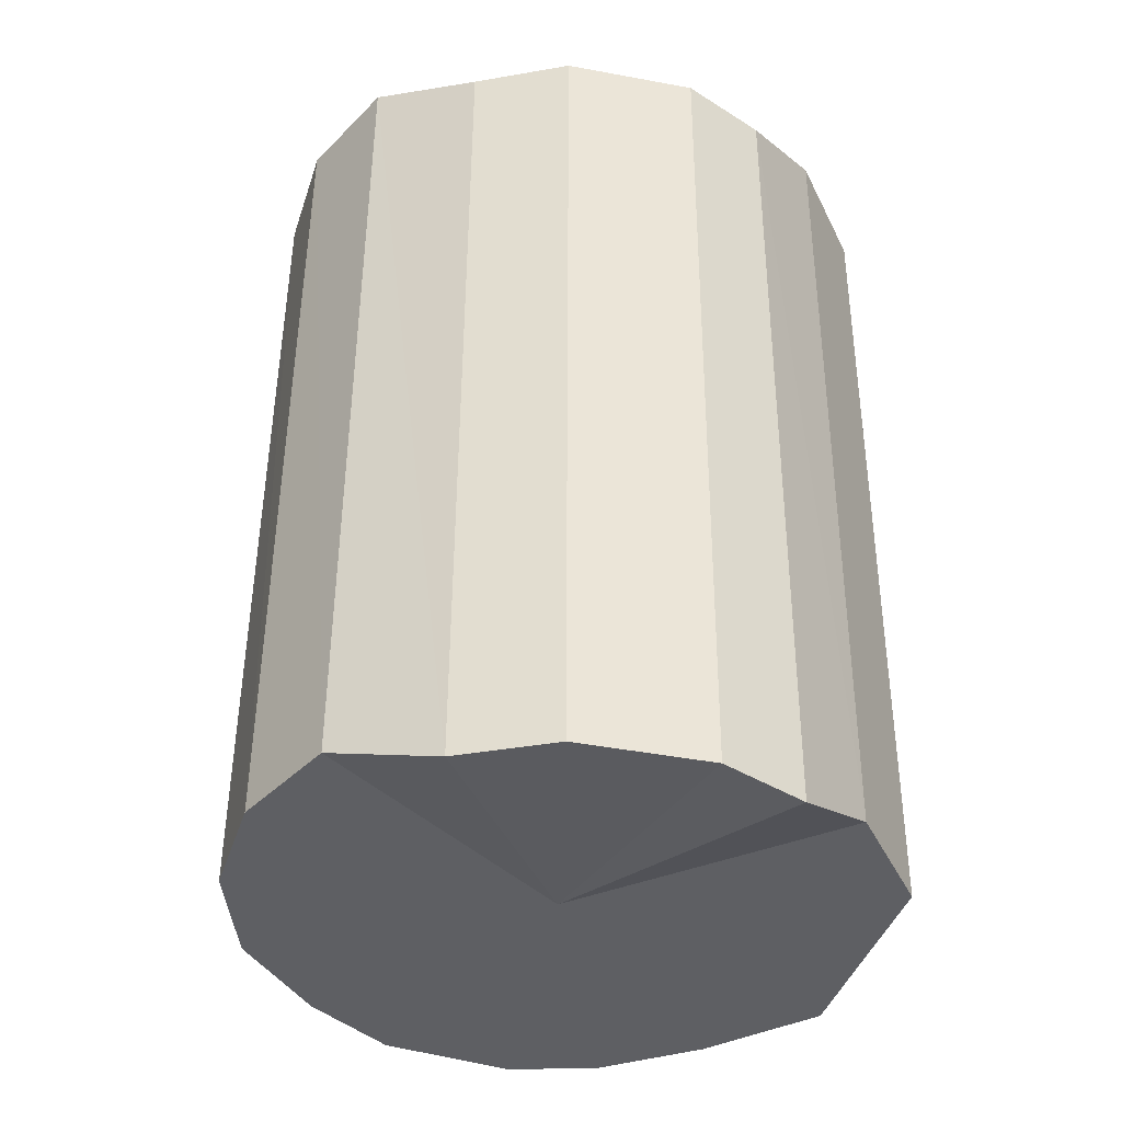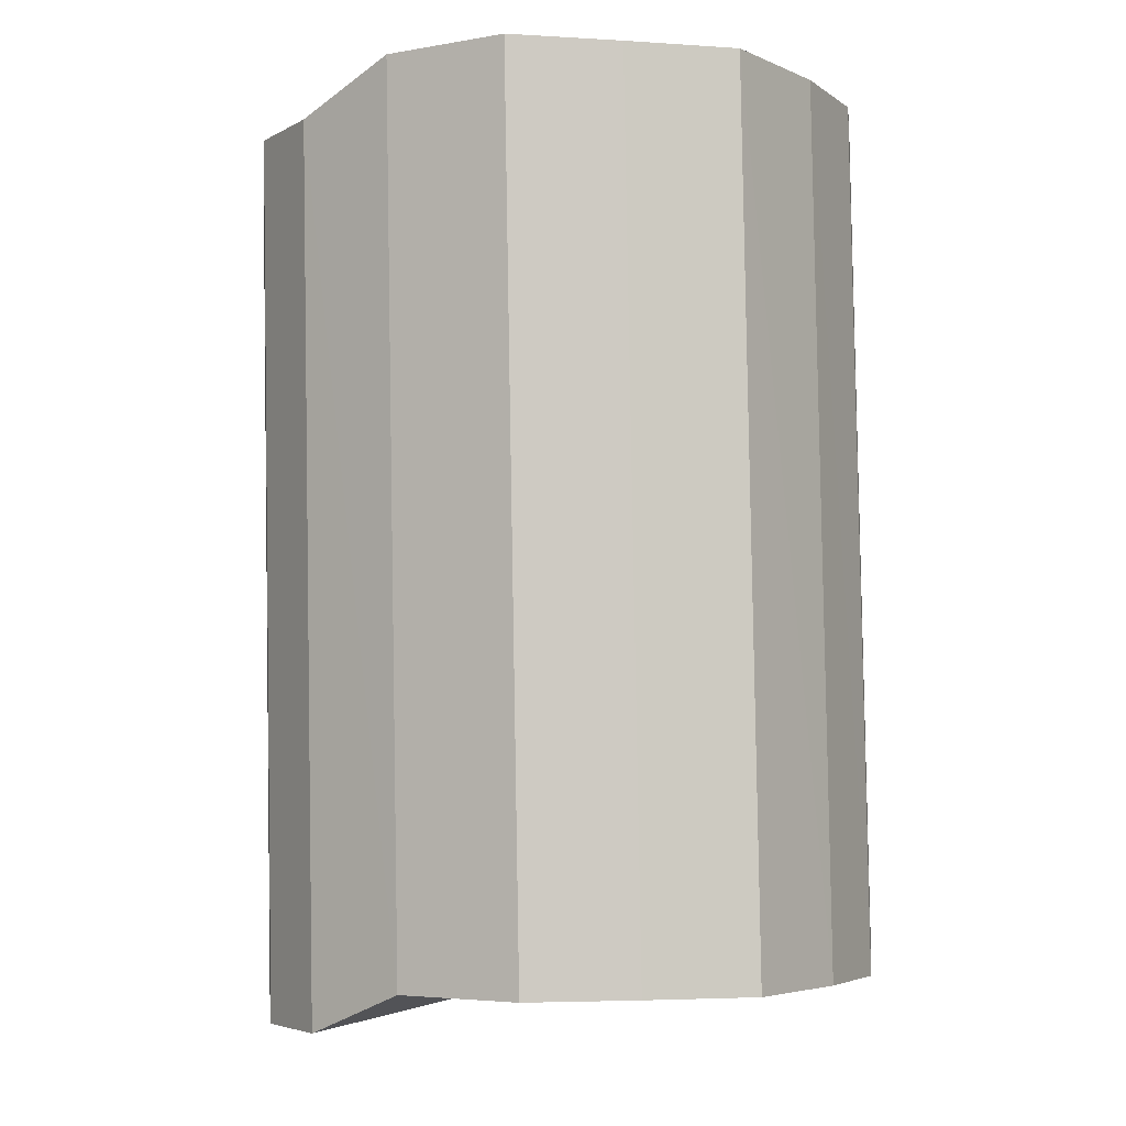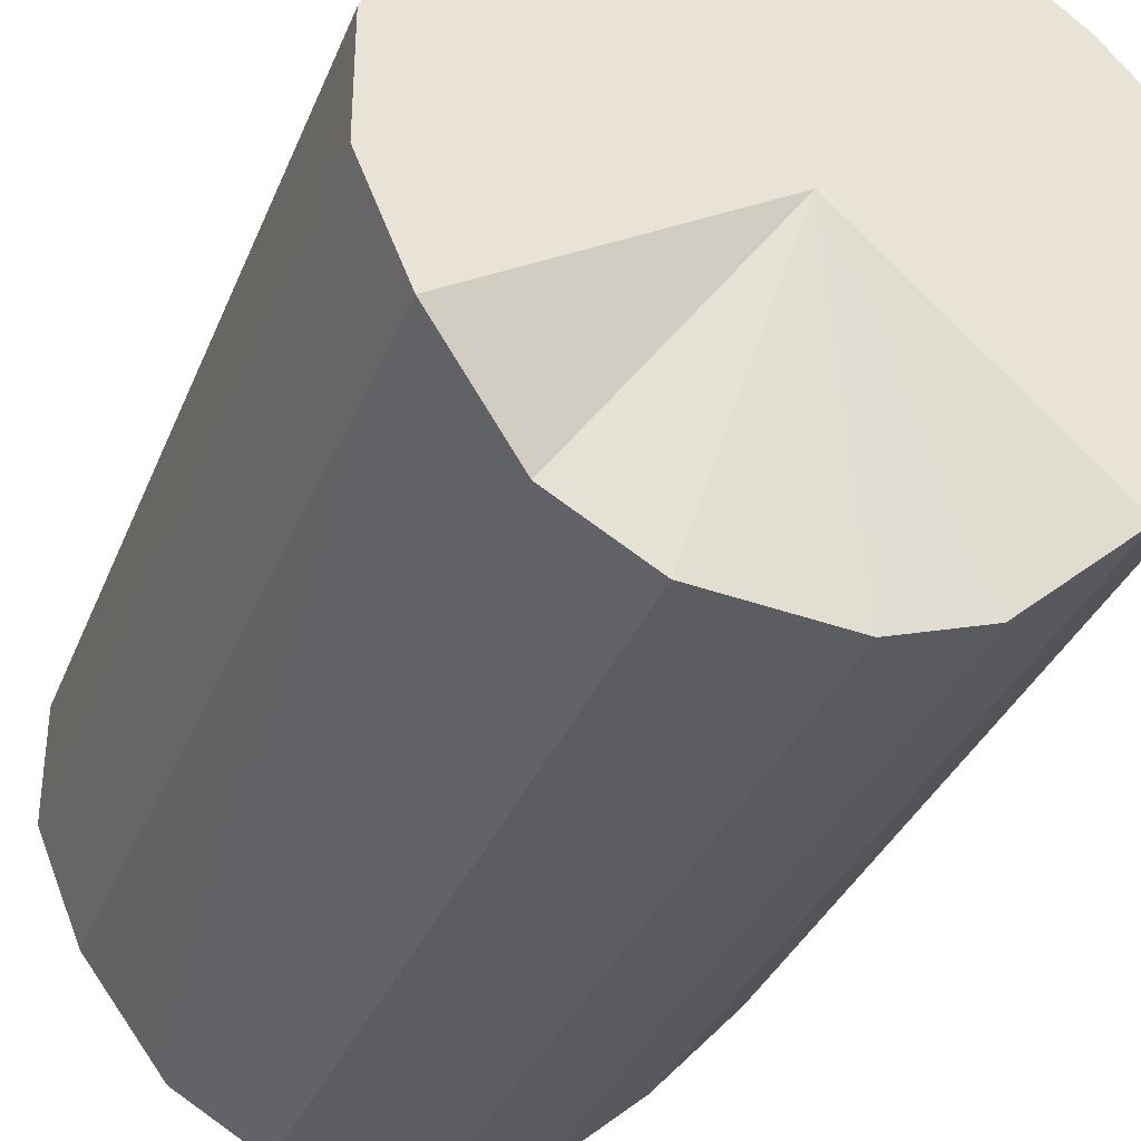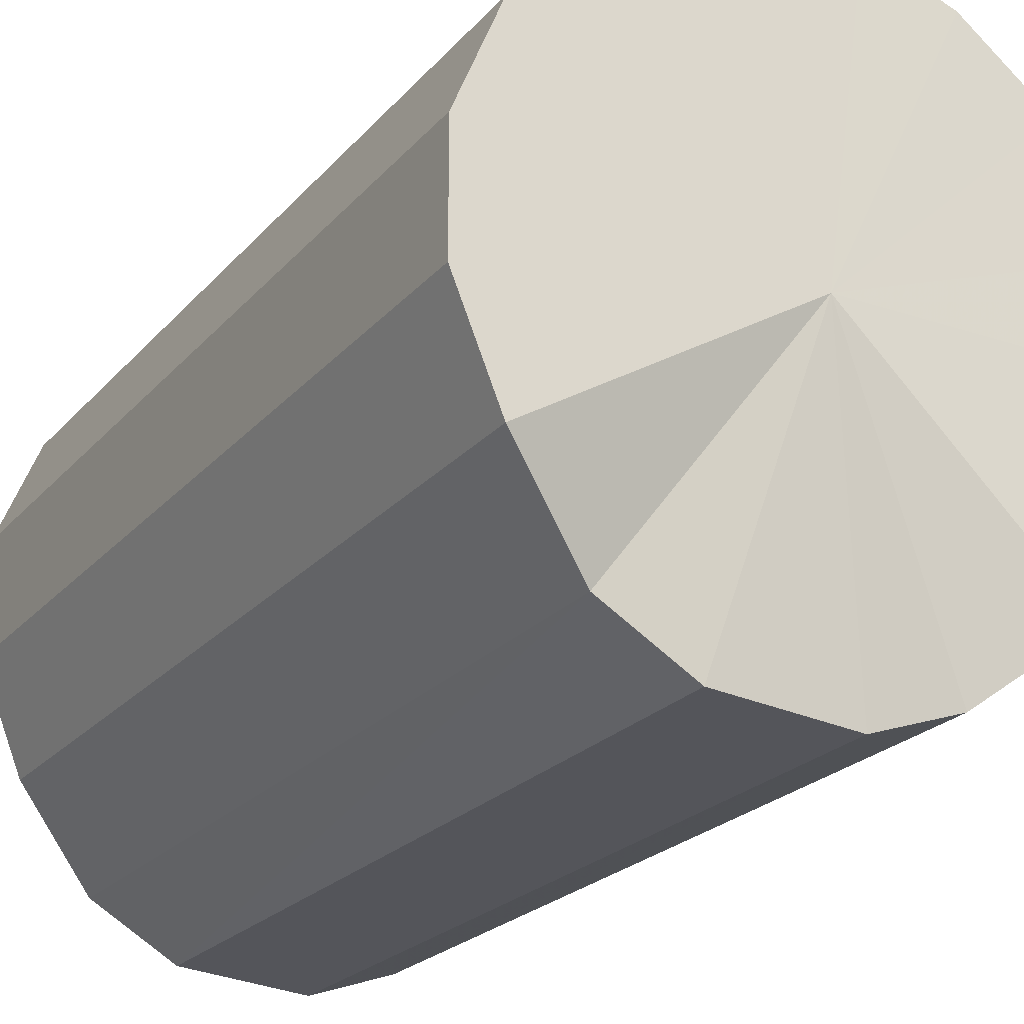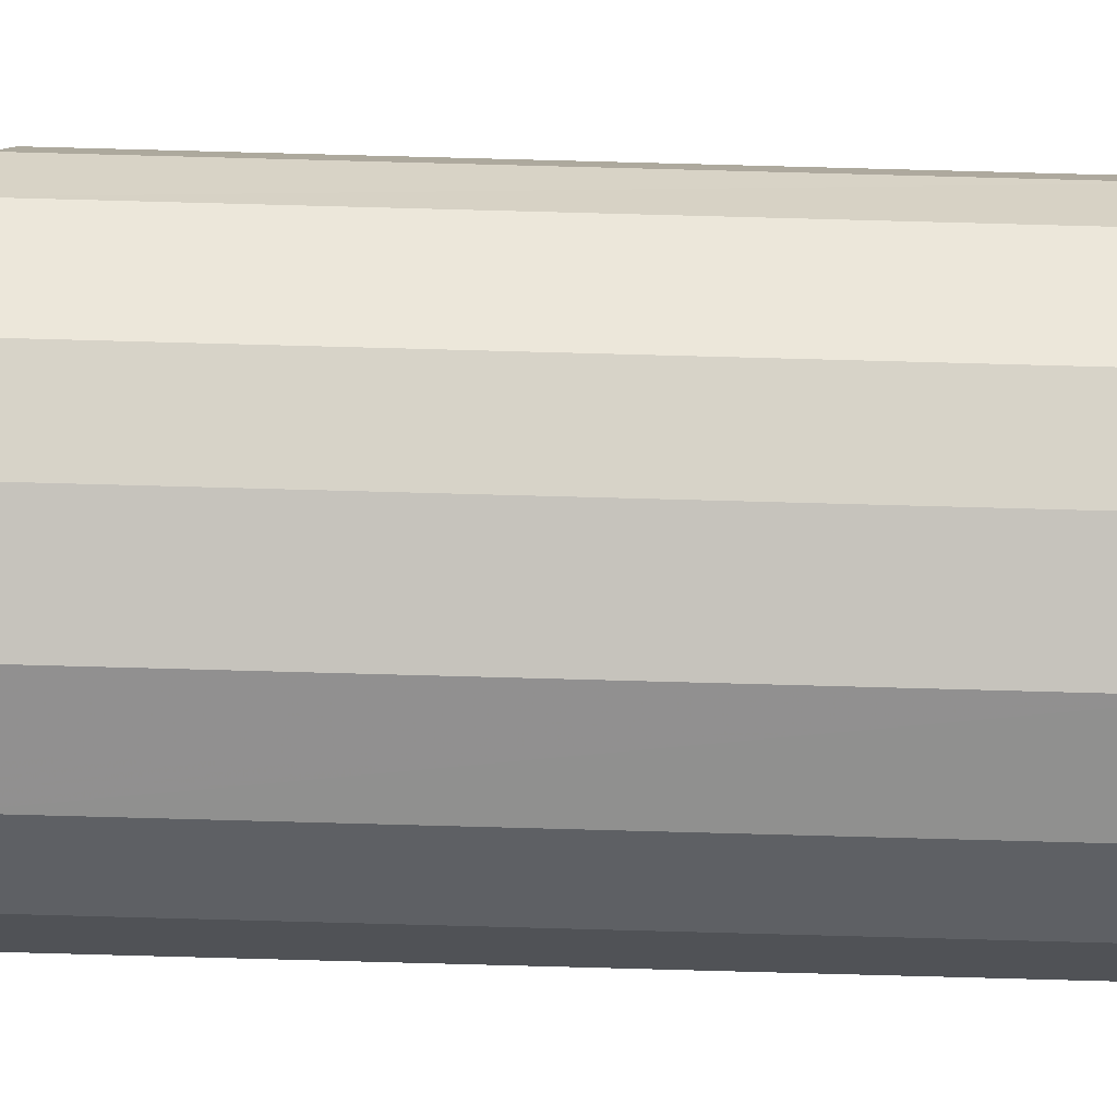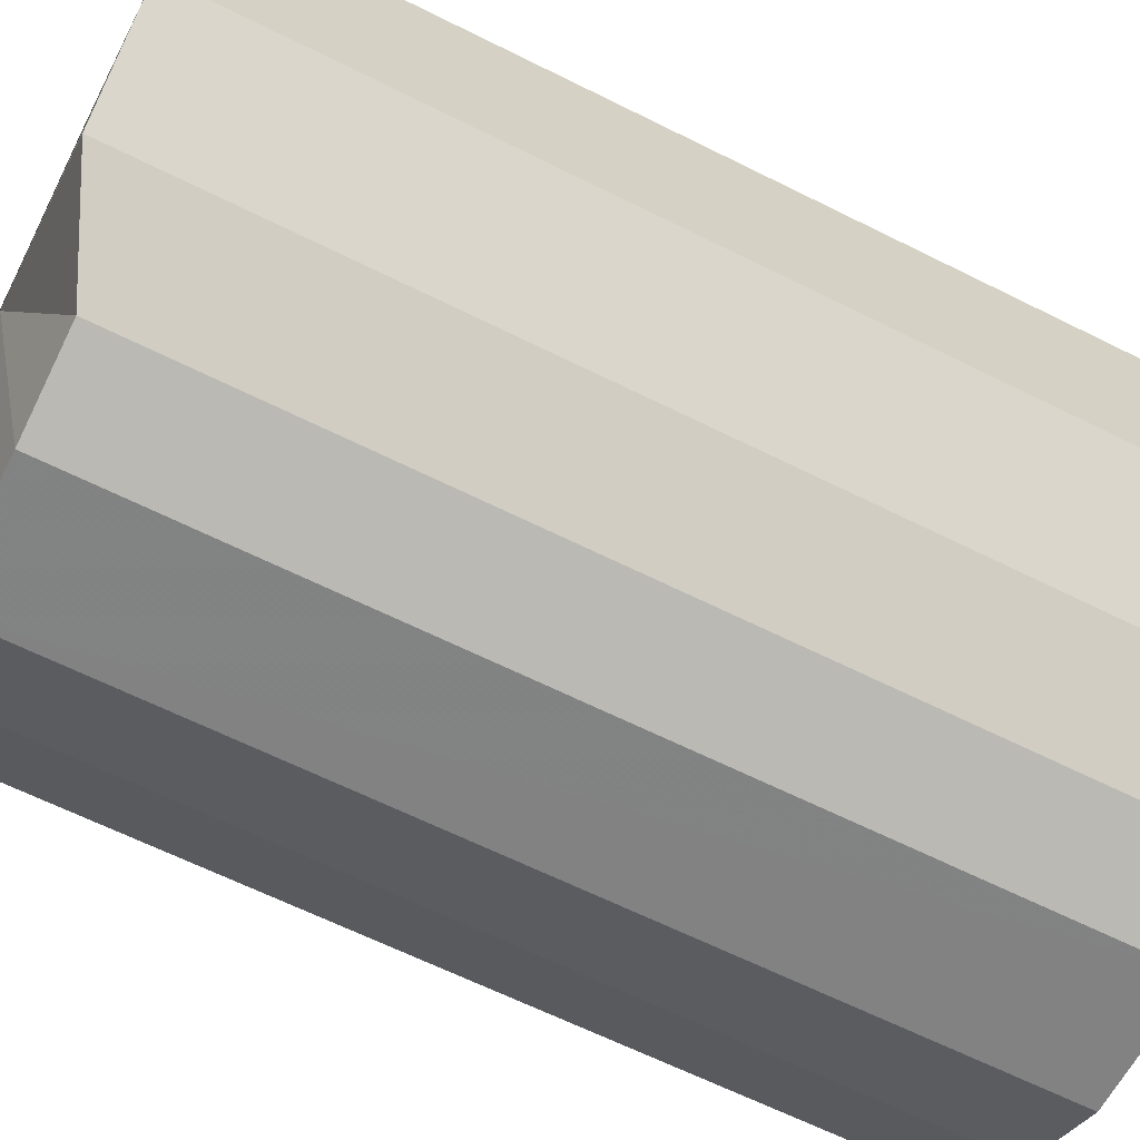
<metadata>
{"format":"obj","ext":"obj","renderer":"f3d","projection":"perspective","resolution":1024,"background":"white","views":[{"elev":-41.2,"azim":162.4,"up":"+Y"},{"elev":-4.5,"azim":-101.9,"up":"+Y"},{"elev":-35.3,"azim":160.1,"up":"+Z"},{"elev":-23.8,"azim":150.6,"up":"+Z"},{"elev":46.9,"azim":91.1,"up":"+Z"},{"elev":-65.5,"azim":-116.9,"up":"+Z"}]}
</metadata>
<code>
o 28779
v 2227 1867 8.247
v 2227 1867 8.222
v 2227 1866 8.251
v 2227 1867 8.2
v 2227 1866 8.225
v 2227 1867 8.273
v 2227 1866 8.276
v 2227 1867 8.184
v 2227 1866 8.203
v 2227 1867 8.295
v 2227 1866 8.299
v 2227 1867 8.177
v 2227 1866 8.188
v 2227 1867 8.311
v 2227 1866 8.314
v 2227 1867 8.18
v 2227 1866 8.181
v 2227 1867 8.318
v 2227 1866 8.321
v 2228 1867 8.191
v 2227 1866 8.183
v 2227 1867 8.315
v 2227 1866 8.319
v 2228 1867 8.21
v 2228 1866 8.195
v 2228 1867 8.304
v 2228 1866 8.307
v 2228 1867 8.234
v 2228 1866 8.214
v 2228 1867 8.285
v 2228 1866 8.288
v 2228 1867 8.26
v 2228 1866 8.238
v 2228 1866 8.264
v 2227 1866 8.251
v 2227 1867 8.222
v 2227 1866 8.225
v 2227 1867 8.2
v 2227 1866 8.203
v 2227 1866 8.276
v 2227 1867 8.247
v 2227 1866 8.299
v 2227 1867 8.273
v 2227 1867 8.184
v 2227 1866 8.188
v 2227 1866 8.314
v 2227 1867 8.295
v 2227 1866 8.321
v 2227 1867 8.311
v 2227 1867 8.177
v 2227 1866 8.181
v 2227 1866 8.319
v 2227 1867 8.318
v 2228 1866 8.307
v 2227 1867 8.315
v 2227 1867 8.18
v 2227 1866 8.183
v 2228 1866 8.288
v 2228 1867 8.304
v 2228 1866 8.264
v 2228 1867 8.285
v 2228 1867 8.191
v 2228 1866 8.195
v 2228 1866 8.238
v 2228 1867 8.26
v 2228 1866 8.214
v 2228 1867 8.234
v 2228 1867 8.21
v 2227 1867 8.247
v 2227 1867 8.222
v 2227 1867 8.247
v 2227 1867 8.2
v 2227 1867 8.273
v 2227 1867 8.184
v 2227 1867 8.295
v 2227 1867 8.177
v 2227 1867 8.311
v 2227 1867 8.18
v 2227 1867 8.318
v 2228 1867 8.191
v 2227 1867 8.315
v 2228 1867 8.21
v 2228 1867 8.304
v 2228 1867 8.234
v 2228 1867 8.285
v 2228 1867 8.26
v 2227 1866 8.251
v 2227 1866 8.251
v 2227 1866 8.225
v 2227 1866 8.276
v 2227 1866 8.203
v 2227 1866 8.299
v 2227 1866 8.188
v 2227 1866 8.314
v 2227 1866 8.181
v 2227 1866 8.321
v 2227 1866 8.183
v 2227 1866 8.319
v 2228 1866 8.195
v 2228 1866 8.307
v 2228 1866 8.214
v 2228 1866 8.288
v 2228 1866 8.238
v 2228 1866 8.264
f 1 2 3
f 2 4 5
f 6 1 7
f 4 8 9
f 10 6 11
f 8 12 13
f 14 10 15
f 12 16 17
f 18 14 19
f 16 20 21
f 22 18 23
f 20 24 25
f 26 22 27
f 24 28 29
f 30 26 31
f 28 32 33
f 32 30 34
f 35 36 37
f 37 38 39
f 40 41 35
f 42 43 40
f 39 44 45
f 46 47 42
f 48 49 46
f 45 50 51
f 52 53 48
f 54 55 52
f 51 56 57
f 58 59 54
f 60 61 58
f 57 62 63
f 64 65 60
f 66 67 64
f 63 68 66
f 69 70 71
f 69 72 70
f 69 71 73
f 69 74 72
f 69 73 75
f 69 76 74
f 69 75 77
f 69 78 76
f 69 77 79
f 69 80 78
f 69 79 81
f 69 82 80
f 69 81 83
f 69 84 82
f 69 83 85
f 69 86 84
f 69 85 86
f 87 88 89
f 87 90 88
f 87 89 91
f 87 92 90
f 87 91 93
f 87 94 92
f 87 93 95
f 87 96 94
f 87 95 97
f 87 98 96
f 87 97 99
f 87 100 98
f 87 99 101
f 87 102 100
f 87 101 103
f 87 104 102
f 87 103 104

</code>
